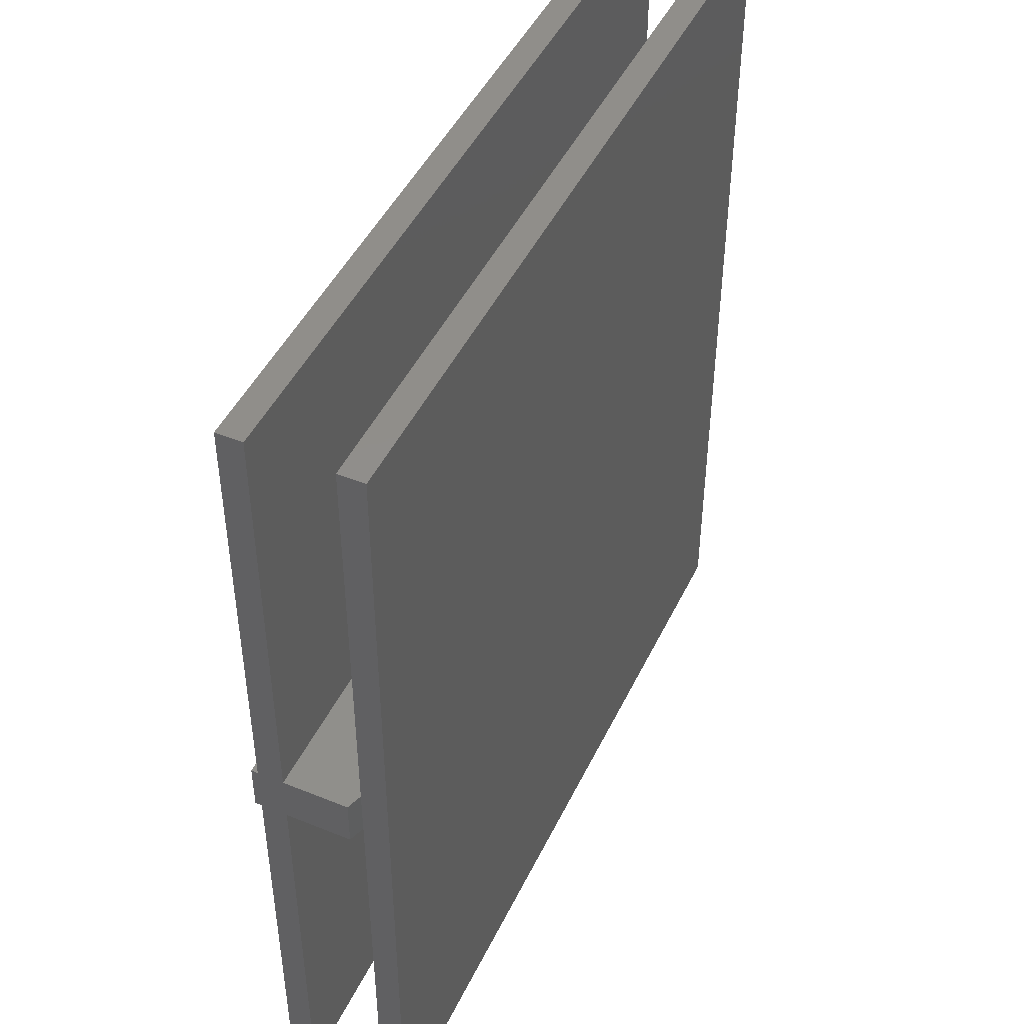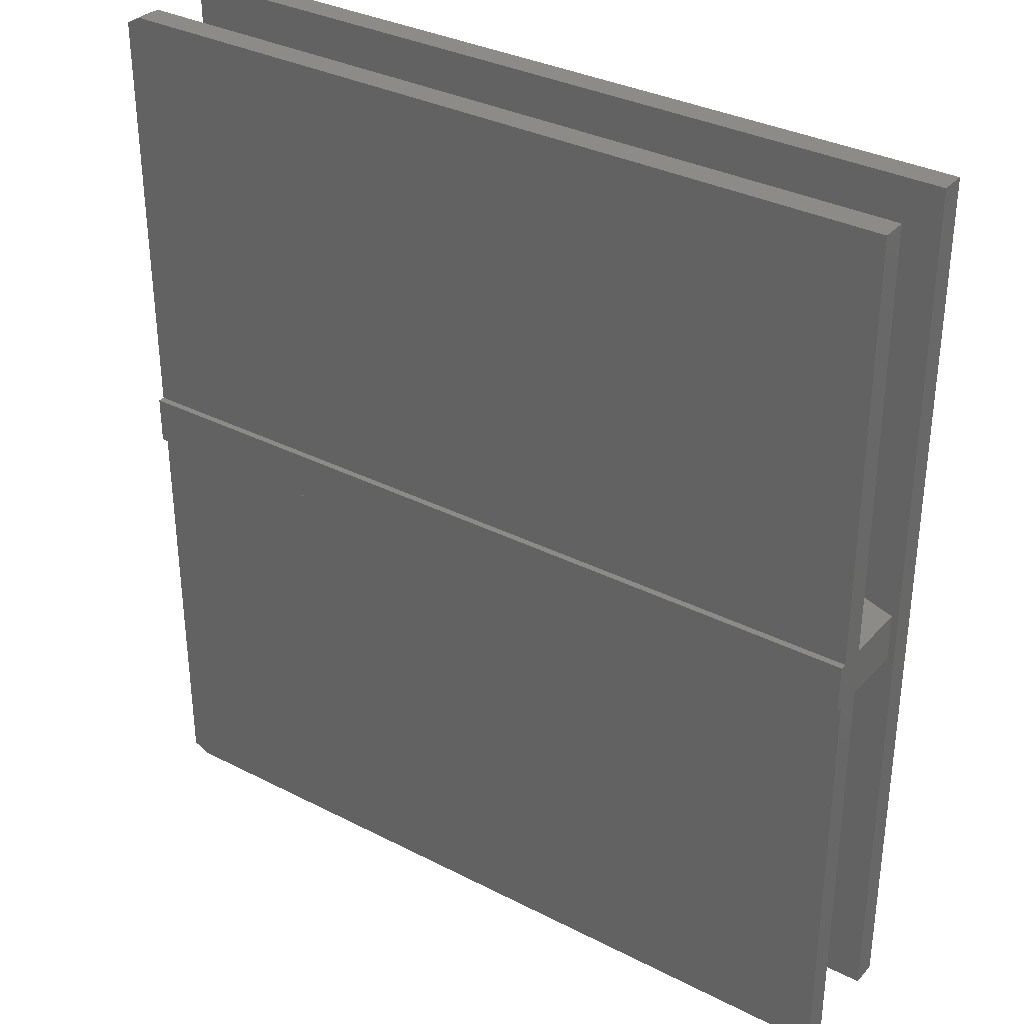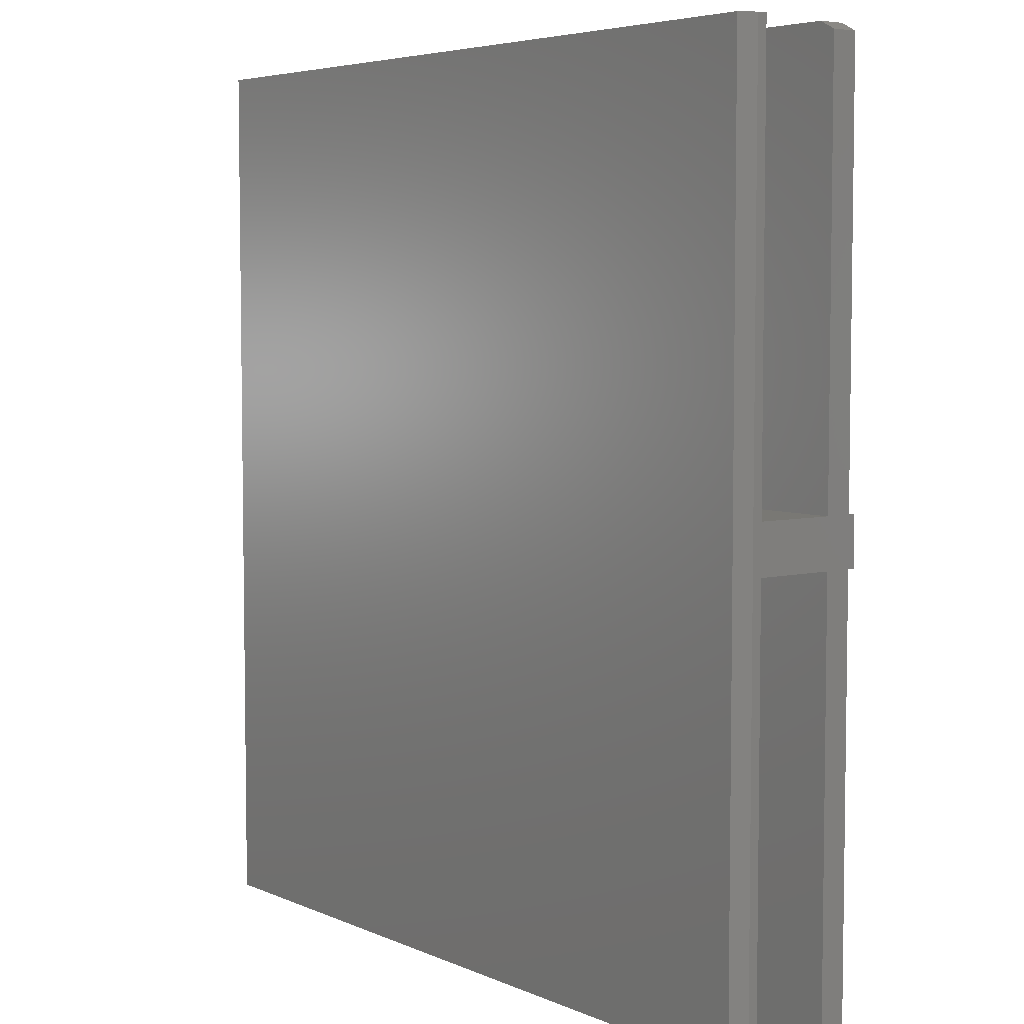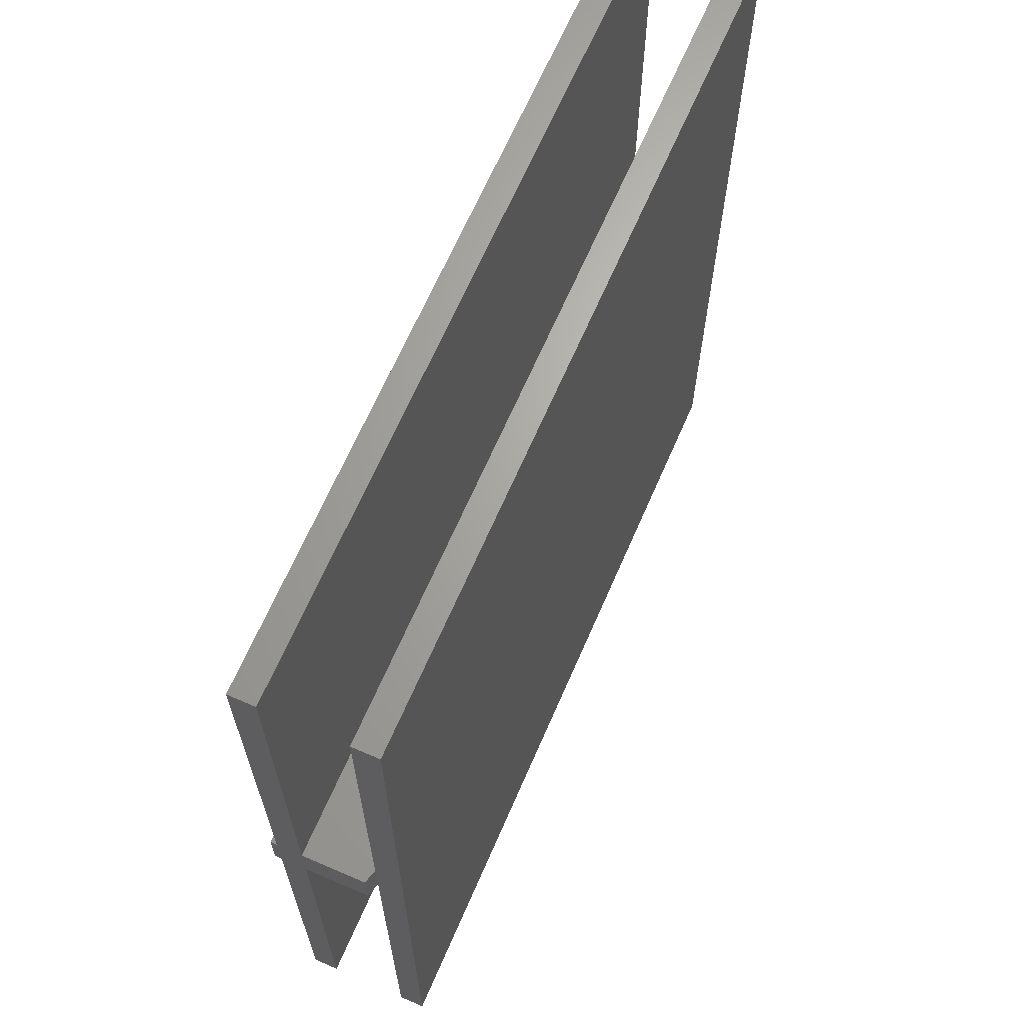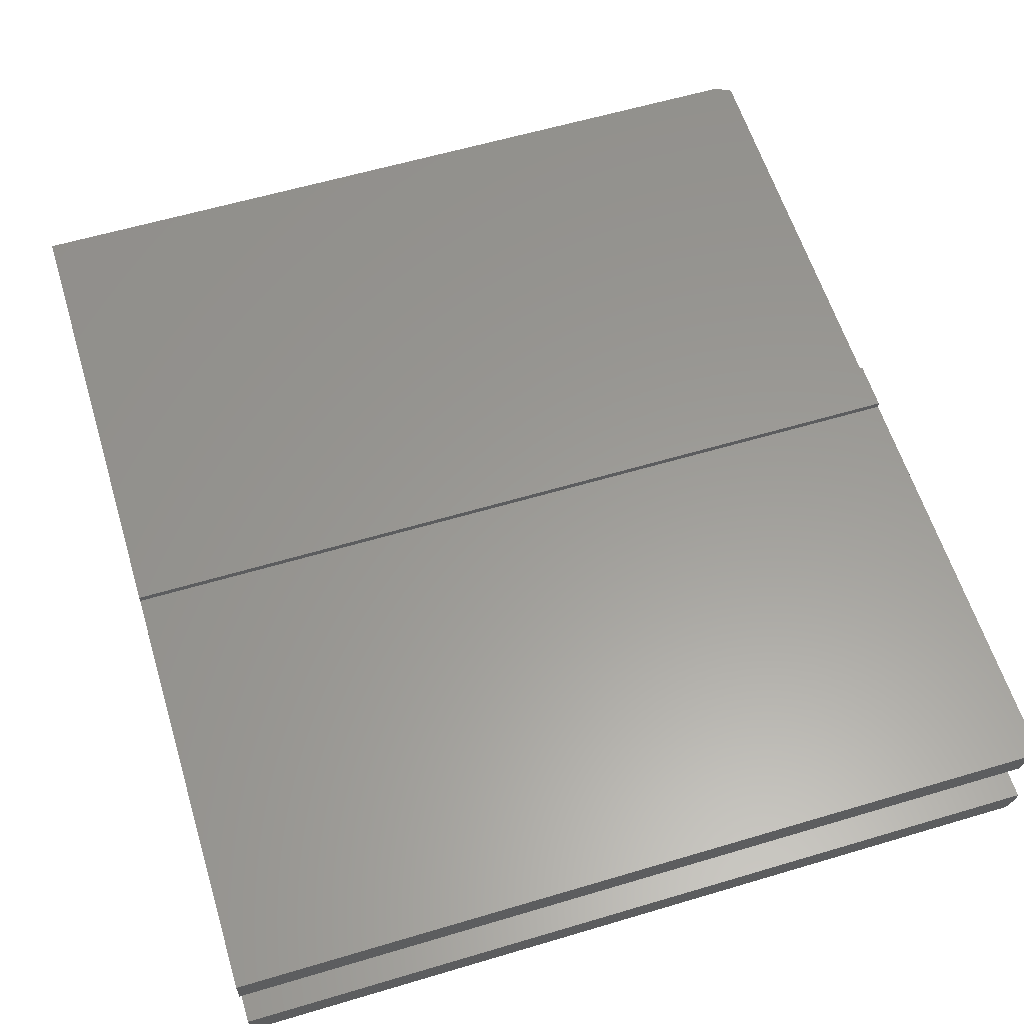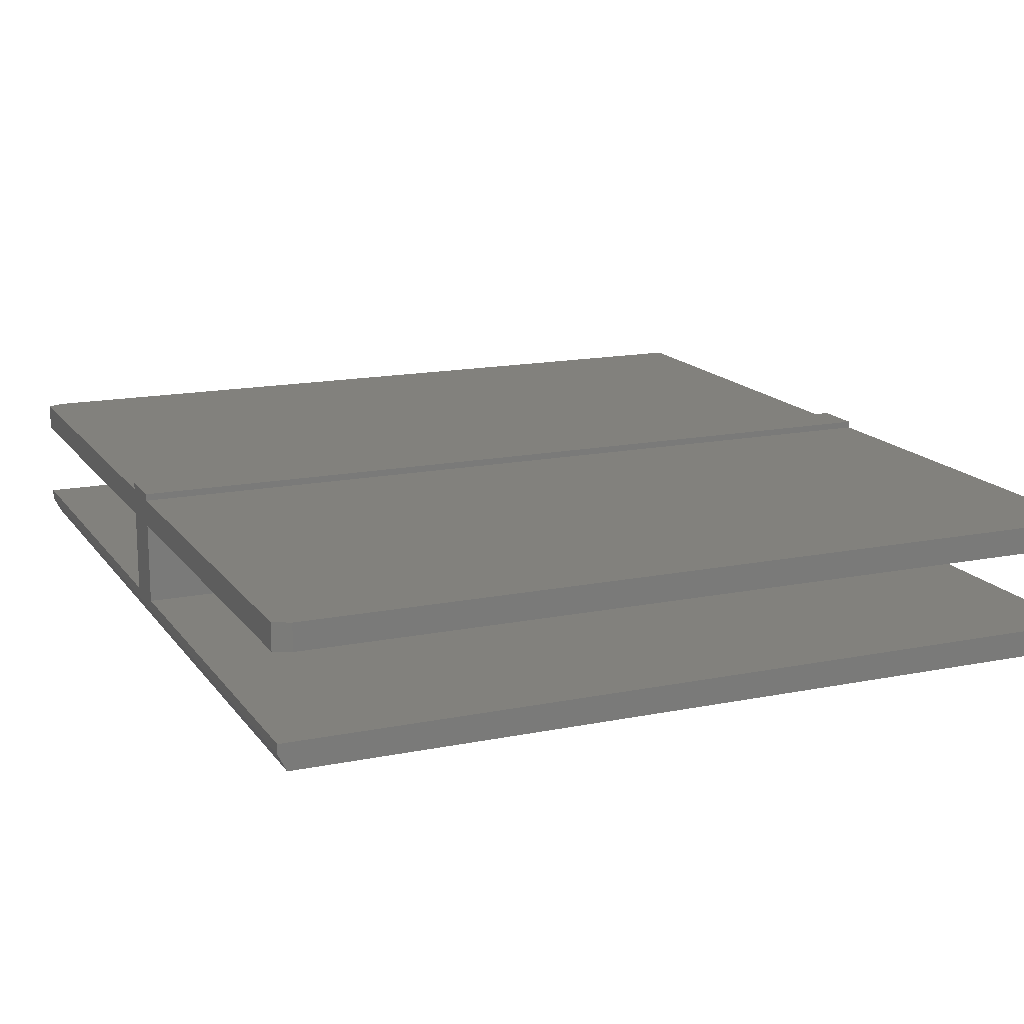
<metadata>
{"format":"stl","ext":"stl","renderer":"f3d","projection":"perspective","resolution":1024,"background":"white","views":[{"elev":46.6,"azim":-65.2,"up":"+Z"},{"elev":33.5,"azim":-145.0,"up":"+Z"},{"elev":5.3,"azim":52.7,"up":"+Z"},{"elev":66.5,"azim":-66.5,"up":"+Z"},{"elev":59.7,"azim":-17.0,"up":"+Y"},{"elev":15.4,"azim":156.8,"up":"+Y"}]}
</metadata>
<code>
# stl→obj: 40 verts, 76 faces
v 0.75 -0.03758 -0.4141
v 0.75 -0.04688 -0.4141
v -0.03906 -0.03758 -0.4141
v 0.7422 -0.0625 -0.4141
v -0.03906 -0.0625 -0.4141
v -0.03906 -0.0625 0.4609
v 0.7422 -0.0625 0.4609
v -0.03906 -0.03758 0.4609
v 0.75 -0.04688 0.4609
v 0.75 -0.03758 0.4609
v 0.75 0.06398 -0.4062
v 0.75 0.03906 0.4531
v 0.75 0.03906 0.04688
v 0.75 0.03906 -6.939e-18
v 0.75 0.03906 -0.4062
v 0.75 0.06398 -6.939e-18
v 0.75 0.06398 0.04688
v 0.75 0.06398 0.4531
v 0.75 -0.03758 -1.388e-17
v 0.75 -0.03758 0.04688
v 0.75 0.07039 0.04688
v 0.75 0.07039 0
v -0.03906 0.03906 -0.4141
v -0.03906 0.06398 0.4609
v -0.03906 0.06398 0.04688
v -0.03906 0.06398 -1.388e-17
v -0.03906 0.06398 -0.4141
v -0.03906 0.03906 -1.388e-17
v -0.03906 0.03906 0.04688
v -0.03906 0.03906 0.4609
v -0.03906 -0.02344 0.04688
v -0.03906 -0.02344 0
v -0.03906 0.07039 0.04688
v -0.03906 0.07039 0
v 0.003372 -0.03758 0.04688
v 0.003372 -0.03758 0
v 0.7344 0.03906 -0.4141
v 0.7344 0.06398 -0.4141
v 0.7344 0.03906 0.4609
v 0.7344 0.06398 0.4609
f 1 2 3
f 3 2 4
f 3 4 5
f 6 7 8
f 8 7 9
f 8 9 10
f 11 12 13
f 11 13 14
f 11 14 15
f 12 11 16
f 12 16 17
f 12 17 18
f 9 2 1
f 9 1 19
f 9 19 20
f 9 20 10
f 17 16 21
f 21 16 22
f 20 19 13
f 13 19 14
f 6 5 7
f 7 5 4
f 7 4 9
f 9 4 2
f 23 24 25
f 23 25 26
f 23 26 27
f 24 23 28
f 24 28 29
f 24 29 30
f 29 28 31
f 31 28 32
f 33 34 25
f 25 34 26
f 35 31 36
f 36 31 32
f 3 5 8
f 8 5 6
f 35 36 3
f 35 3 8
f 35 8 10
f 35 10 20
f 19 1 36
f 36 1 3
f 21 22 33
f 33 22 34
f 25 17 33
f 33 17 21
f 13 29 20
f 20 29 31
f 20 31 35
f 28 23 14
f 14 23 37
f 14 37 15
f 27 26 38
f 38 26 16
f 38 16 11
f 26 34 16
f 16 34 22
f 36 32 19
f 19 32 28
f 19 28 14
f 30 29 39
f 39 29 13
f 39 13 12
f 25 24 17
f 17 24 40
f 17 40 18
f 38 11 37
f 37 11 15
f 23 27 37
f 37 27 38
f 30 39 24
f 24 39 40
f 40 39 18
f 18 39 12

</code>
